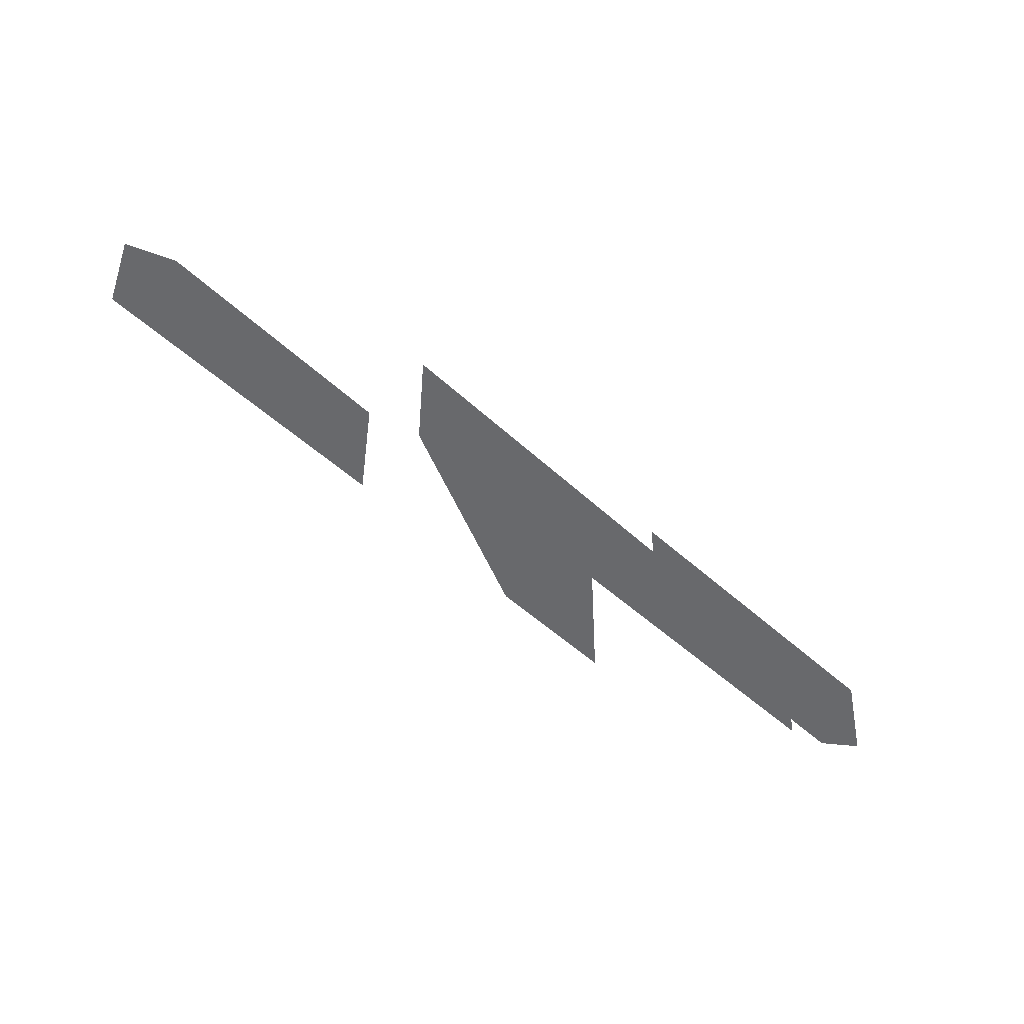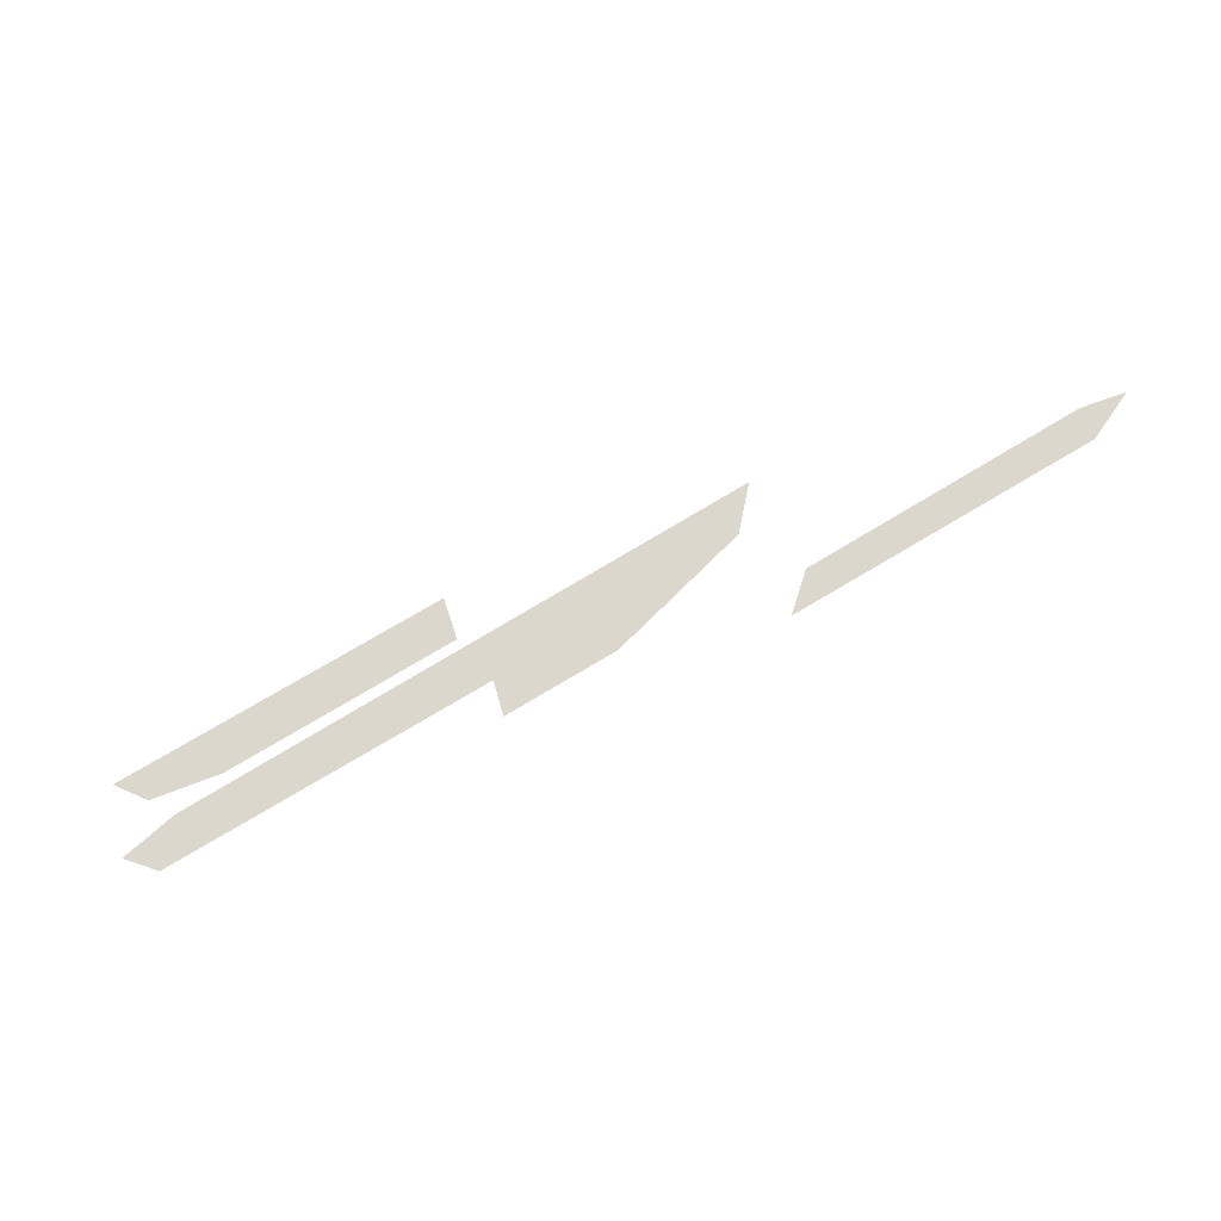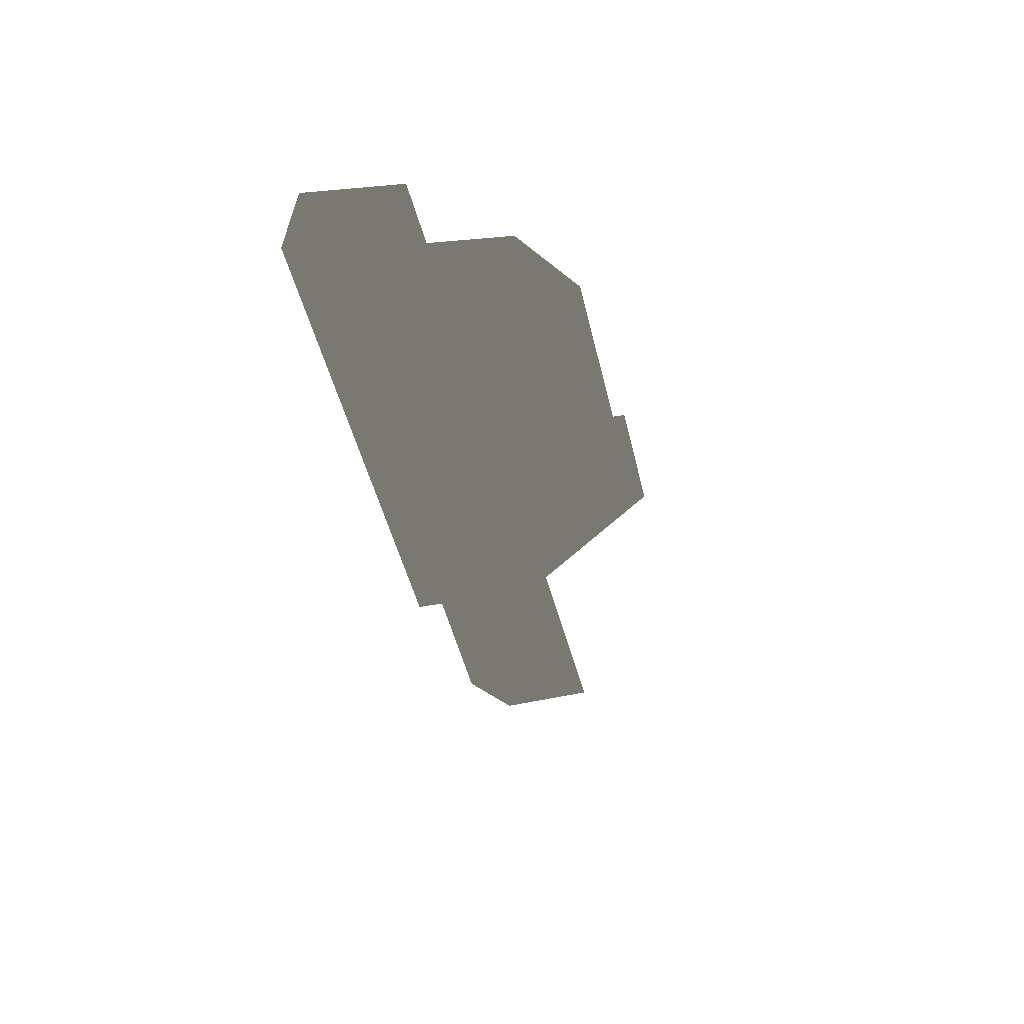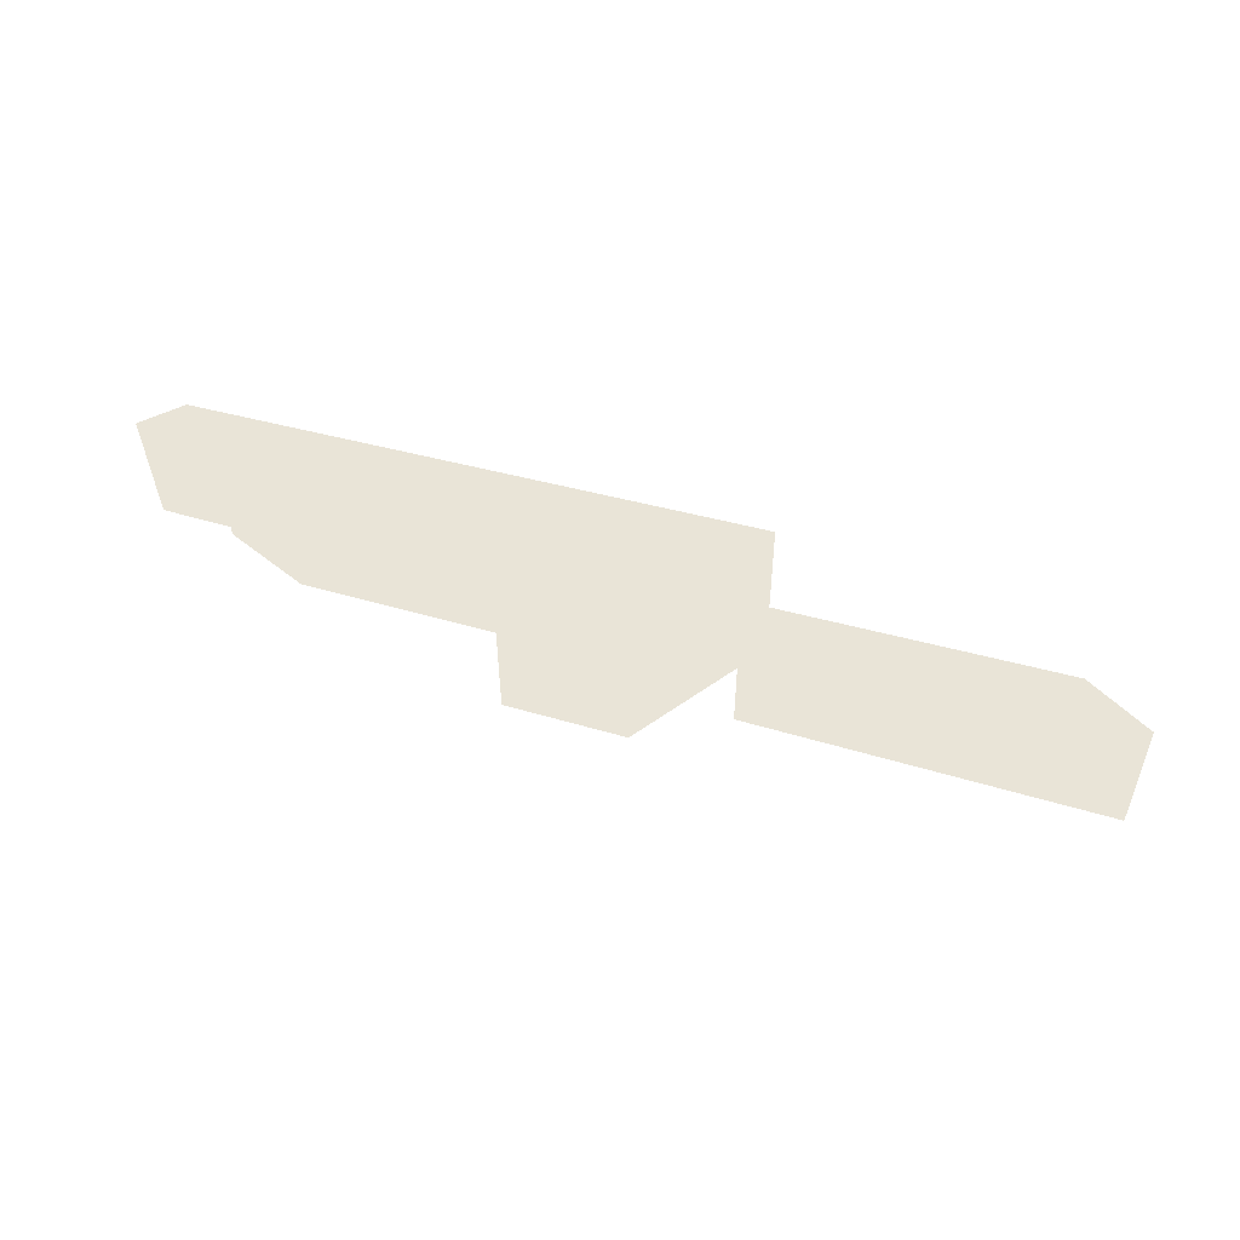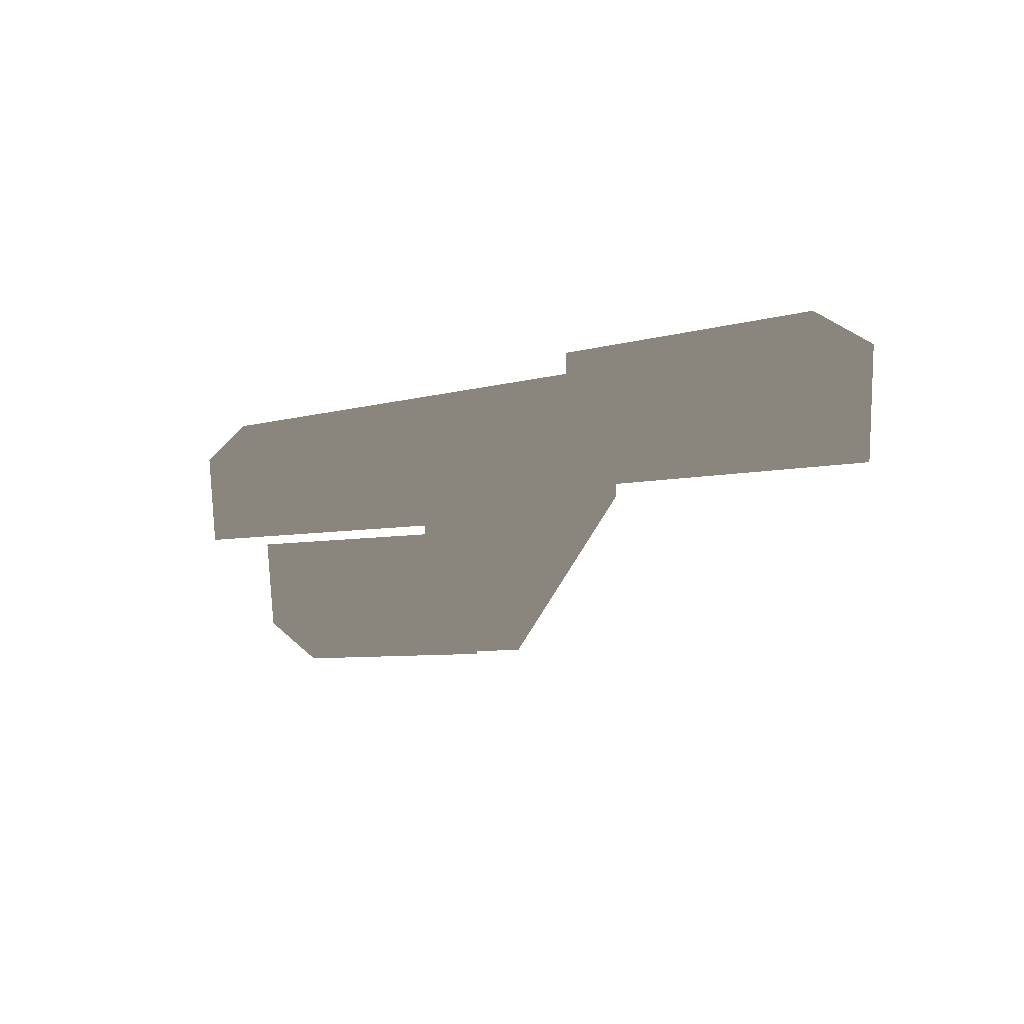
<metadata>
{"format":"obj","ext":"obj","renderer":"f3d","projection":"perspective","resolution":1024,"background":"white","views":[{"elev":-52.7,"azim":136.0,"up":"+Y"},{"elev":73.3,"azim":-30.9,"up":"+Y"},{"elev":-42.6,"azim":-76.8,"up":"+Z"},{"elev":43.2,"azim":20.3,"up":"+Y"},{"elev":-5.6,"azim":37.4,"up":"+Y"}]}
</metadata>
<code>
v -38.07 -13.39 -18.2
v -39.47 -2.197 -18.2
v -30.17 -18.43 -18.2
v -15.79 -18.29 -18.2
v -1.723 -2.284 -18.2
v -1.408 -18.15 -18.2
v -1.408 -18.15 -8.116
v -1.723 -2.284 -8.116
v 12.97 -18.01 -8.116
v 27.38 14.8 -8.116
v 27.21 -0.4417 -8.116
v 11.94 14.39 -8.116
v -3.502 13.98 -8.116
v -18.94 13.57 -8.116
v -39.47 -2.197 -8.116
v -40.88 9.001 -8.116
v -34.38 13.16 -8.116
v 27.38 14.8 1.964
v 42.82 15.21 1.964
v 27.21 -0.4416 1.964
v 58.26 15.63 1.964
v 64.91 11.39 1.964
v 64.2 -0.3451 1.964
g pavement4.001_37043_518
f 1 3 2
f 4 2 3
f 5 4 6
f 4 5 2
f 7 9 8
f 10 12 11
f 11 8 9
f 8 11 12
f 13 8 12
f 14 8 13
f 8 14 15
f 16 15 17
f 15 14 17
f 18 20 19
f 21 23 22
f 23 19 20
f 19 23 21

</code>
